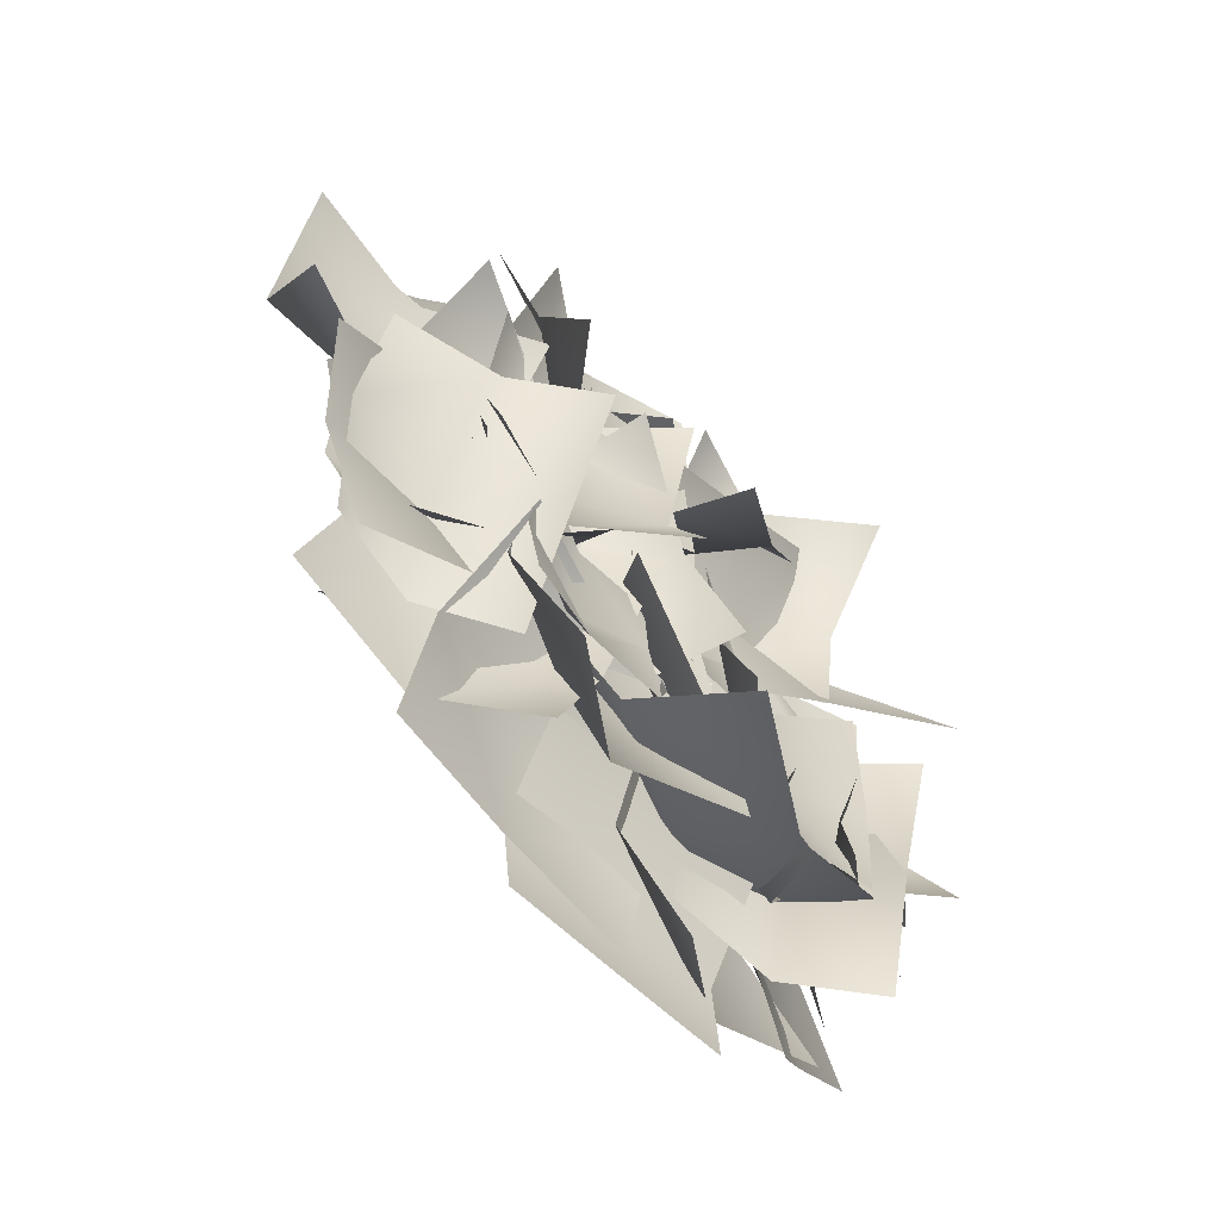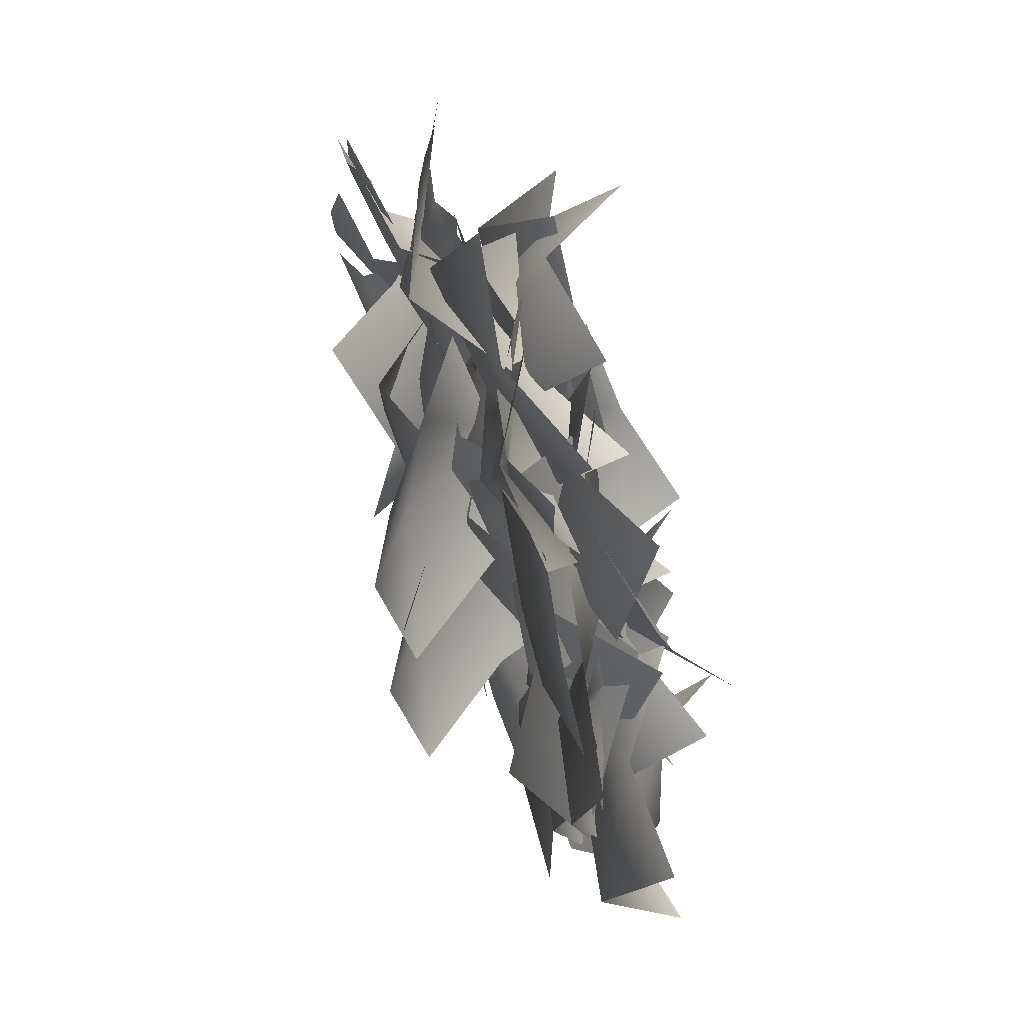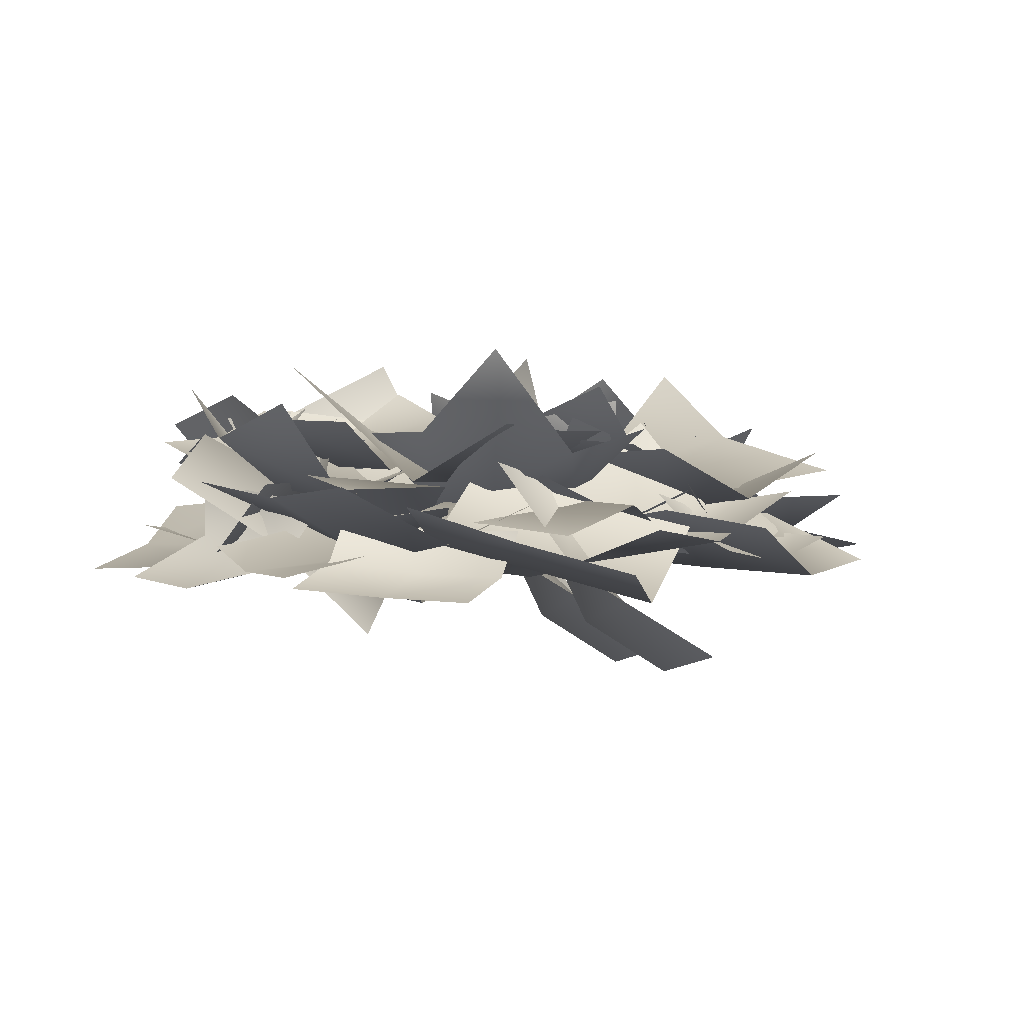
<metadata>
{"format":"obj","ext":"obj","renderer":"f3d","projection":"perspective","resolution":1024,"background":"white","views":[{"elev":-61.1,"azim":125.3,"up":"+Z"},{"elev":68.9,"azim":70.3,"up":"+Z"},{"elev":3.5,"azim":-33.5,"up":"+Y"}]}
</metadata>
<code>
v 1.822 5.952 0.3421
v 1.275 5.597 0.04905
v 0.8218 5.933 0.6878
v 1.453 6.252 0.9072
v 2.184 5.687 -0.2488
v 1.551 5.374 -0.472
v 0.7929 5.96 -0.3314
v 0.4281 6.24 0.2484
v 1.15 5.719 -0.939
v 0.6106 5.924 0.9605
v 0.5901 6.121 1.977
v 1.198 6.419 1.966
v 1.353 6.142 0.9541
v 1.179 6.365 -0.03875
v 0.5541 6.069 0.005524
v -0.03289 6.461 1.861
v -0.2085 6.397 1.035
v -0.2035 6.39 0.171
v -0.2508 6.126 1.15
v -0.2206 6.011 0.3661
v -0.896 5.996 0.4673
v -0.9608 6.173 1.186
v -1.417 6.577 1.09
v -1.334 6.547 0.2328
v -0.792 6.45 1.892
v -0.09544 6.589 1.723
v -1.221 7.11 1.656
v 0.009651 5.883 2.388
v 0.7247 6.177 2.247
v 0.5143 6.066 1.608
v -0.1895 5.853 1.705
v -0.4334 6.208 1.258
v 0.3046 6.615 1.156
v -0.8932 5.748 2.031
v -0.694 6 2.682
v -1.162 6.391 1.593
v 0.6405 5.646 2.554
v 1.257 5.708 2.351
v 1.024 5.996 1.641
v 0.4011 5.654 1.726
v 0.6874 5.883 1.157
v 0.153 5.687 1.142
v -0.144 6.071 2.027
v 0.09966 5.985 2.733
v -0.4078 5.932 1.327
v -0.497 6.12 1.583
v -1.055 5.715 1.752
v -0.5561 5.521 2.423
v -0.04269 5.965 2.152
v -0.9671 6.31 1.037
v -1.483 5.871 1.312
v -1.472 5.926 2.303
v -1.009 5.751 2.859
v -1.952 6.139 1.773
v -0.1334 6.215 0.3116
v -0.5066 6.35 -0.5234
v -1.253 6.565 0.1199
v -0.9097 6.223 0.7395
v -1.506 6.256 1.114
v -2.063 7.008 0.4874
v -0.4655 6.574 1.296
v 0.1594 6.554 0.8867
v -1.146 6.637 1.68
v -0.9122 6.169 -0.4835
v -0.81 6.402 -1.23
v -1.484 6.297 -1.229
v -1.624 6.144 -0.5151
v -2.122 6.51 -0.4641
v -1.974 6.853 -1.23
v -1.545 6.102 0.2634
v -0.8618 6.348 0.2634
v -2.04 6.757 0.314
v -1.84 6.119 -0.2322
v -1.949 5.788 -0.3127
v -1.994 5.66 0.1888
v -1.737 6.043 0.2576
v -2.027 6.188 -0.9036
v -2.092 5.82 -0.7587
v -2.564 5.52 -0.06392
v -2.515 5.59 0.2631
v -2.695 5.563 -0.6301
v -1.498 5.869 1.528
v -0.7564 6.129 1.5
v -0.7901 5.877 0.6137
v -1.515 5.707 0.6377
v -1.592 5.883 -0.241
v -0.8327 6.141 -0.3037
v -2.289 6.152 0.6331
v -2.254 6.255 1.508
v -2.378 6.225 -0.2421
v 0.457 6.343 -1.985
v 0.2066 7.015 -2.211
v -0.636 6.657 -2.157
v -0.388 6.055 -1.867
v -1.176 5.947 -1.444
v -1.465 6.623 -1.672
v -0.1025 5.813 -1.045
v 0.7178 6.072 -1.217
v -0.8913 5.631 -0.6981
v 1.611 6.276 -0.3831
v 1.713 6.509 -1.13
v 1.039 6.404 -1.129
v 0.8992 6.251 -0.4147
v 0.4014 6.617 -0.3637
v 0.5497 6.96 -1.13
v 0.9779 6.209 0.3638
v 1.661 6.455 0.3638
v 0.4835 6.864 0.4144
v 1.07 5.822 1.044
v 1.655 6.322 1.016
v 1.724 6.077 0.1296
v 1.119 5.666 0.1535
v 0.9773 5.802 -0.7252
v 1.579 6.307 -0.7878
v 0.2241 5.808 0.149
v 0.2154 5.916 1.024
v 0.1122 5.845 -0.7263
v 0.6739 6.14 1.502
v 1.579 6.275 1.635
v 1.437 6.489 0.6597
v 0.7294 6.148 0.6171
v 0.7335 6.18 -0.08718
v 1.561 6.933 -0.2205
v 0.02151 6.498 0.6932
v 0.03152 6.478 1.44
v 0.06324 6.561 -0.08718
v 2.61 5.617 -0.1845
v 1.93 5.757 -0.2547
v 1.97 6.014 0.4546
v 2.743 6.015 0.4892
v 2.776 6.131 -0.7593
v 1.938 5.972 -0.8077
v 1.171 5.925 -0.1381
v 1.335 6.497 0.454
v 1.292 6.38 -0.7498
v 1.989 5.748 0.6579
v 2.166 5.769 0.3368
v 1.868 5.89 0.2438
v 1.66 5.78 0.5388
v 1.441 6.073 0.4959
v 1.566 6.127 0.1086
v 1.622 5.837 0.9195
v 1.954 5.79 1.024
v 1.324 6.053 0.8517
v 0.5391 6.014 1.55
v 0.489 5.753 1.884
v 0.9261 5.877 1.94
v 0.9611 6.036 1.572
v 0.1162 6.154 1.603
v 0.1105 5.925 1.966
v 0.5361 5.728 2.33
v 0.9109 5.876 2.376
v 0.1165 5.814 2.368
v -0.1598 5.992 1.632
v 0.5871 6.233 1.569
v 0.5859 5.781 0.7773
v -0.1424 5.627 0.8127
v -0.1792 5.592 -0.08758
v 0.5871 5.823 -0.1824
v -0.9067 6.061 0.655
v -0.9067 6.366 1.476
v -0.9573 5.928 -0.2153
v -0.7401 6.136 0.5709
v -0.5004 6.124 1.398
v 0.01067 5.785 1.146
v -0.173 5.784 0.422
v -0.4009 6.11 2.025
v 0.1698 5.762 1.875
v -1.333 5.997 0.7147
v -1.164 5.984 1.442
v -1.02 5.946 2.175
v -0.4325 5.822 0.4057
v 0.152 6.322 0.3776
v 0.2211 6.077 -0.5084
v -0.384 5.666 -0.4845
v -0.5257 5.802 -1.363
v 0.0763 6.307 -1.426
v -1.279 5.808 -0.489
v -1.288 5.916 0.386
v -1.391 5.845 -1.364
v -1.157 6.153 -1.659
v -1.609 6.272 -1.02
v -0.8558 6.019 -0.5517
v -0.4216 5.986 -1.159
v 0.3021 6.161 -0.6542
v -0.1325 6.274 0.01913
v -0.006165 6.563 -1.68
v -0.7337 6.67 -2.167
v 0.7335 6.64 -1.204
v -0.1265 5.661 1.236
v 0.458 6.161 1.208
v 0.5271 5.915 0.3221
v -0.07799 5.505 0.346
v -0.2197 5.641 -0.5327
v 0.3823 6.146 -0.5953
v -0.9729 5.647 0.3415
v -0.9815 5.755 1.217
v -1.085 5.684 -0.5338
v 0.8361 5.929 -0.02874
v 0.2182 5.587 -0.1429
v 0.186 5.58 0.7182
v 0.8349 5.932 0.7182
v 0.8177 5.966 -0.7757
v 0.1658 5.62 -0.7757
v -0.3936 5.938 -0.02874
v -0.3835 5.918 0.7182
v -0.4247 6.001 -0.7757
v 0.9027 5.731 -0.8616
v 0.6442 5.888 -1.593
v 0.1191 6.103 -1.222
v 0.3658 6.033 -0.5217
v 0.195 6.58 -0.3389
v 0.004807 6.812 -1.142
v 0.8528 5.961 0.08744
v 1.445 5.864 -0.3301
v 0.8067 6.758 0.1818
v 0.3596 6.344 -0.3462
v 0.4349 6.419 -0.8435
v -0.03139 6.382 -0.8427
v -0.09338 6.169 -0.3672
v -0.5623 6.415 -0.3333
v -0.5938 6.488 -0.8964
v -0.03506 6.292 0.1511
v 0.4257 6.448 0.1511
v -0.5549 6.386 0.1847
v -1.407 6.625 -1.633
v -1.464 6.625 -0.8939
v -0.9768 6.275 -0.8372
v -0.7112 6.356 -1.546
v -1.455 6.625 0.1279
v -0.935 6.275 -0.1548
v -0.01524 6.625 -1
v -0.09959 6.797 -1.449
v -0.01524 6.579 -0.1548
v -1.087 6.197 0.7902
v -1.02 5.848 0.03004
v -1.738 6.266 0.09419
v -1.826 6.197 0.7902
v -0.3475 6.197 0.7902
v -0.3475 5.848 0.09419
v -1.193 6.197 -0.6018
v -1.585 6.532 -0.6018
v -0.3475 5.89 -0.6018
v -1.942 5.748 1.012
v -1.95 5.717 0.6439
v -2.46 5.677 0.6051
v -2.437 5.673 1.091
v -1.271 5.858 0.8506
v -1.507 5.792 0.514
v -2.22 5.842 0.146
v -2.516 5.824 0.2971
v -1.66 5.923 0.008224
v -1.215 6.086 -2.219
v -1.612 6.566 -2.292
v -1.488 6.797 -1.533
v -1.34 6.148 -1.369
v -1.531 6.629 -0.9605
v -1.36 6.162 -0.7334
v -0.5875 6.021 -1.382
v -0.5652 5.938 -2.129
v -0.7671 5.934 -0.6467
v -1.533 6.48 -1.668
v -1.501 6.308 -1.269
v -1.169 6.608 -1.252
v -1.164 6.675 -1.654
v -1.986 6.45 -1.659
v -1.932 6.332 -1.242
v -1.503 6.414 -0.8338
v -1.238 6.71 -0.8341
v -1.927 6.334 -0.8235
v -1.104 5.923 -1.332
v -1.856 6.293 -1.703
v -1.991 6.525 -0.962
v -1.291 6.084 -0.6292
v -0.8481 5.403 -0.3319
v -0.6814 5.151 -1.078
v -1.889 5.775 -0.03135
v -2.533 6.249 -0.3609
v -1.385 5.172 0.3021
v -2.218 5.627 -0.4755
v -1.991 6.202 -0.02849
v -1.237 6.194 -0.5674
v -1.504 5.703 -1.028
v -1.013 6.023 -1.704
v -0.7524 6.614 -1.266
v -2.114 5.698 -1.7
v -2.776 5.587 -1.13
v -1.575 5.928 -2.355
v 0.49 6.066 -0.5343
v 1.098 6.362 -0.4998
v 1.252 6.222 -1.543
v 0.5104 6.005 -1.57
v 1.079 6.574 -2.493
v 0.4539 6.275 -2.493
v -0.133 6.418 -0.5979
v -0.3087 6.464 -1.425
v -0.3037 6.571 -2.281
v 1.305 6.383 -1.464
v 1.277 6.442 -1.964
v 0.8266 6.413 -1.953
v 0.7905 6.242 -1.482
v 0.3521 6.439 -1.453
v 0.3251 6.498 -1.971
v 0.8235 6.34 -1.019
v 1.249 6.466 -1.019
v 0.3584 6.416 -0.9905
v 1.63 6.423 -0.4121
v 2.221 6.168 -0.3622
v 2.233 5.985 -1.145
v 1.507 5.977 -1.12
v 1.929 5.697 -1.565
v 1.364 5.702 -1.665
v 1.311 6.916 -0.689
v 1.211 6.6 -1.354
v 0.9797 6.141 -1.89
v -0.2585 6.066 -1.643
v -0.2442 5.68 -2.208
v -1.096 5.801 -2.192
v -0.9937 6.184 -1.605
v 0.479 5.964 -1.701
v 0.377 5.584 -2.291
v -0.3805 5.717 -2.788
v -1.117 5.825 -2.739
v 0.3584 5.625 -2.859
v 1.585 5.686 1.738
v 1.058 5.635 1.241
v 0.5443 5.689 1.93
v 1.162 5.729 2.352
v 2.01 5.686 1.123
v 1.393 5.652 0.7002
v 0.7028 6.212 1.091
v 0.2784 6.23 1.706
v 1.13 6.24 0.4747
v -0.1234 5.895 -1.976
v -0.5031 6.08 -2.643
v -1.231 5.703 -2.235
v -0.88 5.606 -1.584
v -1.668 5.655 -1.148
v -2.086 5.831 -1.817
v -0.6547 6.111 -0.8894
v 0.09261 6.34 -1.291
v -1.415 6.062 -0.4428
v -0.5045 5.836 -1.755
v -0.505 6.454 -1.316
v 0.378 6.243 -1.148
v 0.3832 5.708 -1.63
v 1.267 5.821 -1.765
v 1.3 6.447 -1.308
v 0.4275 5.644 -2.534
v -0.4467 5.735 -2.607
v 1.307 5.667 -2.614
v 1.179 5.605 -2.218
v 0.7842 6.203 -2.47
v 0.4293 6.204 -1.614
v 0.87 5.687 -1.37
v 0.8293 6.001 -0.5336
v 0.411 6.616 -0.7597
v 1.742 5.635 -1.122
v 1.995 5.52 -1.959
v 1.644 5.862 -0.2786
v -1.728 6.044 1.227
v -1.443 6.101 1.451
v -1.275 6.033 1.167
v -1.558 5.884 0.9711
v -1.394 6.006 0.6493
v -1.03 6.053 0.8321
v -1.895 5.972 0.8048
v -2.056 6.12 1.075
v -1.72 5.987 0.4646
v -0.3676 5.441 -0.3581
v -0.2653 5.674 -1.105
v -0.9391 5.569 -1.104
v -1.079 5.416 -0.3896
v -1.577 5.782 -0.3386
v -1.429 6.125 -1.105
v -1 5.374 0.3889
v -0.3172 5.62 0.3889
v -1.495 6.029 0.4395
v 1.256 5.955 -0.8257
v 0.5208 6.187 -0.9918
v 0.4642 6.082 -0.3203
v 1.164 5.93 -0.1195
v 1.172 6.296 0.3808
v 0.4209 6.639 0.1674
v 1.946 5.888 -0.1311
v 2.005 6.133 -0.8119
v 1.954 6.543 0.3658
v 2.261 5.858 -1.348
v 1.927 5.861 -1.909
v 1.257 6.012 -1.544
v 1.505 5.835 -0.9363
v 0.8681 5.935 -1.105
v 0.9859 5.838 -0.5698
v 1.872 6.121 -0.493
v 2.516 6.092 -0.8786
v 1.26 6.017 -0.07685
v 0.9583 6.219 0.6227
v 0.8566 5.994 1.278
v 1.577 5.845 1.233
v 1.558 5.697 0.3984
v 2.297 5.695 1.188
v 2.214 5.545 0.4191
v 1.473 6.222 -0.09984
v 1.171 6.614 0.01887
v 2.224 5.763 -0.2385
v -0.3321 6.833 0.3105
v -0.7508 6.726 0.8665
v -0.1801 6.342 1.096
v 0.05506 6.126 0.3132
v 0.3906 5.959 1.326
v 0.5451 5.768 0.5785
v 0.3753 6.589 -0.1574
v 0.2293 7.066 -0.1483
v 0.8839 5.898 -0.01507
v -0.3078 5.925 0.8132
v -0.7265 5.819 1.369
v -0.1557 5.435 1.599
v 0.07945 5.218 0.816
v 0.415 5.051 1.828
v 0.5695 4.86 1.081
v 0.3997 5.682 0.3453
v 0.2537 6.159 0.3545
v 0.9083 4.991 0.4876
v 0.6888 6.219 -0.5853
v 0.5871 5.994 0.07009
v 1.307 5.845 0.02497
v 1.289 5.697 -0.8096
v 2.028 5.695 -0.02015
v 1.944 5.545 -0.7889
v 1.204 6.222 -1.308
v 0.9012 6.614 -1.189
v 1.954 5.763 -1.447
v 0.03531 5.855 -0.2319
v -0.3834 5.749 0.3241
v 0.1873 5.365 0.5538
v 0.4225 5.148 -0.2291
v 0.7581 4.981 0.7834
v 0.9125 4.79 0.03611
v 0.7427 5.611 -0.6997
v 0.5968 6.089 -0.6906
v 1.251 4.921 -0.5574
v -1.326 5.923 1.121
v -1.535 5.665 1.225
v -1.228 5.662 1.735
v -1.047 5.95 1.66
v -1.811 6.036 0.7646
v -1.985 5.742 0.8618
v -2 5.563 1.558
v -1.67 5.551 2.035
v -2.415 5.609 1.16
f 1 2 3
f 1 3 4
f 5 6 2
f 5 2 1
f 3 2 7
f 3 7 8
f 6 9 7
f 6 7 2
f 10 11 12
f 10 12 13
f 10 13 14
f 10 14 15
f 16 11 10
f 16 10 17
f 18 17 10
f 18 10 15
f 19 20 21
f 19 21 22
f 23 22 21
f 23 21 24
f 25 26 19
f 25 19 22
f 25 22 23
f 25 23 27
f 28 29 30
f 28 30 31
f 32 31 30
f 32 30 33
f 34 35 28
f 34 28 31
f 34 31 32
f 34 32 36
f 37 38 39
f 37 39 40
f 40 39 41
f 40 41 42
f 43 44 37
f 43 37 40
f 45 43 40
f 45 40 42
f 46 47 48
f 46 48 49
f 50 51 47
f 50 47 46
f 48 47 52
f 48 52 53
f 51 54 52
f 51 52 47
f 55 56 57
f 55 57 58
f 59 58 57
f 59 57 60
f 61 62 55
f 61 55 58
f 63 61 58
f 63 58 59
f 64 65 66
f 64 66 67
f 68 67 66
f 68 66 69
f 70 71 64
f 70 64 67
f 70 67 68
f 70 68 72
f 73 74 75
f 73 75 76
f 73 77 78
f 73 78 74
f 75 74 79
f 75 79 80
f 74 78 81
f 74 81 79
f 82 83 84
f 82 84 85
f 86 85 84
f 86 84 87
f 88 89 82
f 88 82 85
f 88 85 86
f 88 86 90
f 91 92 93
f 91 93 94
f 95 94 93
f 95 93 96
f 97 98 91
f 97 91 94
f 97 94 95
f 97 95 99
f 100 101 102
f 100 102 103
f 104 103 102
f 104 102 105
f 106 107 100
f 106 100 103
f 106 103 104
f 106 104 108
f 109 110 111
f 109 111 112
f 113 112 111
f 113 111 114
f 115 116 109
f 115 109 112
f 115 112 113
f 115 113 117
f 118 119 120
f 118 120 121
f 122 121 120
f 122 120 123
f 124 125 118
f 124 118 121
f 126 124 121
f 126 121 122
f 127 128 129
f 127 129 130
f 127 131 132
f 127 132 128
f 129 128 133
f 129 133 134
f 132 135 133
f 132 133 128
f 136 137 138
f 136 138 139
f 140 139 138
f 140 138 141
f 142 143 136
f 142 136 139
f 142 139 140
f 142 140 144
f 145 146 147
f 145 147 148
f 145 149 150
f 145 150 146
f 147 146 151
f 147 151 152
f 150 153 151
f 150 151 146
f 154 155 156
f 154 156 157
f 158 157 156
f 158 156 159
f 160 161 154
f 160 154 157
f 160 157 158
f 160 158 162
f 163 164 165
f 163 165 166
f 164 167 168
f 164 168 165
f 163 169 170
f 163 170 164
f 164 170 171
f 164 171 167
f 172 173 174
f 172 174 175
f 176 175 174
f 176 174 177
f 178 179 172
f 178 172 175
f 178 175 176
f 178 176 180
f 181 182 183
f 181 183 184
f 185 184 183
f 185 183 186
f 187 188 181
f 187 181 184
f 187 184 185
f 187 185 189
f 190 191 192
f 190 192 193
f 194 193 192
f 194 192 195
f 196 197 190
f 196 190 193
f 196 193 194
f 196 194 198
f 199 200 201
f 199 201 202
f 203 204 200
f 203 200 199
f 201 200 205
f 201 205 206
f 204 207 205
f 204 205 200
f 208 209 210
f 208 210 211
f 212 211 210
f 212 210 213
f 214 215 208
f 214 208 211
f 214 211 212
f 214 212 216
f 217 218 219
f 217 219 220
f 221 220 219
f 221 219 222
f 223 224 217
f 223 217 220
f 223 220 221
f 223 221 225
f 226 227 228
f 226 228 229
f 227 230 231
f 227 231 228
f 229 228 232
f 229 232 233
f 228 231 234
f 228 234 232
f 235 236 237
f 235 237 238
f 239 240 236
f 239 236 235
f 237 236 241
f 237 241 242
f 236 240 243
f 236 243 241
f 244 245 246
f 244 246 247
f 244 248 249
f 244 249 245
f 246 245 250
f 246 250 251
f 245 249 252
f 245 252 250
f 253 254 255
f 253 255 256
f 256 255 257
f 256 257 258
f 259 260 253
f 259 253 256
f 261 259 256
f 261 256 258
f 262 263 264
f 262 264 265
f 262 266 267
f 262 267 263
f 264 263 268
f 264 268 269
f 267 270 268
f 267 268 263
f 271 272 273
f 271 273 274
f 275 276 271
f 275 271 274
f 277 274 273
f 277 273 278
f 275 274 277
f 275 277 279
f 280 281 282
f 280 282 283
f 284 283 282
f 284 282 285
f 286 287 280
f 286 280 283
f 286 283 284
f 286 284 288
f 289 290 291
f 289 291 292
f 292 291 293
f 292 293 294
f 295 289 292
f 295 292 296
f 297 296 292
f 297 292 294
f 298 299 300
f 298 300 301
f 302 301 300
f 302 300 303
f 304 305 298
f 304 298 301
f 304 301 302
f 304 302 306
f 307 308 309
f 307 309 310
f 310 309 311
f 310 311 312
f 313 307 310
f 313 310 314
f 315 314 310
f 315 310 312
f 316 317 318
f 316 318 319
f 320 321 317
f 320 317 316
f 318 317 322
f 318 322 323
f 317 321 324
f 317 324 322
f 325 326 327
f 325 327 328
f 329 330 326
f 329 326 325
f 327 326 331
f 327 331 332
f 330 333 331
f 330 331 326
f 334 335 336
f 334 336 337
f 338 337 336
f 338 336 339
f 340 341 334
f 340 334 337
f 340 337 338
f 340 338 342
f 343 344 345
f 343 345 346
f 347 346 345
f 347 345 348
f 349 350 343
f 349 343 346
f 349 346 347
f 349 347 351
f 352 353 354
f 352 354 355
f 356 355 354
f 356 354 357
f 358 359 352
f 358 352 355
f 358 355 356
f 358 356 360
f 361 362 363
f 361 363 364
f 365 364 363
f 365 363 366
f 367 368 361
f 367 361 364
f 367 364 365
f 367 365 369
f 370 371 372
f 370 372 373
f 374 373 372
f 374 372 375
f 376 377 370
f 376 370 373
f 376 373 374
f 376 374 378
f 379 380 381
f 379 381 382
f 383 382 381
f 383 381 384
f 385 386 379
f 385 379 382
f 385 382 383
f 385 383 387
f 388 389 390
f 388 390 391
f 391 390 392
f 391 392 393
f 394 395 388
f 394 388 391
f 396 394 391
f 396 391 393
f 397 398 399
f 397 399 400
f 399 401 402
f 399 402 400
f 397 400 403
f 397 403 404
f 400 402 405
f 400 405 403
f 406 407 408
f 406 408 409
f 408 410 411
f 408 411 409
f 406 409 412
f 406 412 413
f 409 411 414
f 409 414 412
f 415 416 417
f 415 417 418
f 417 419 420
f 417 420 418
f 415 418 421
f 415 421 422
f 418 420 423
f 418 423 421
f 424 425 426
f 424 426 427
f 426 428 429
f 426 429 427
f 424 427 430
f 424 430 431
f 427 429 432
f 427 432 430
f 433 434 435
f 433 435 436
f 435 437 438
f 435 438 436
f 433 436 439
f 433 439 440
f 436 438 441
f 436 441 439
f 442 443 444
f 442 444 445
f 446 447 443
f 446 443 442
f 444 443 448
f 444 448 449
f 447 450 448
f 447 448 443

</code>
